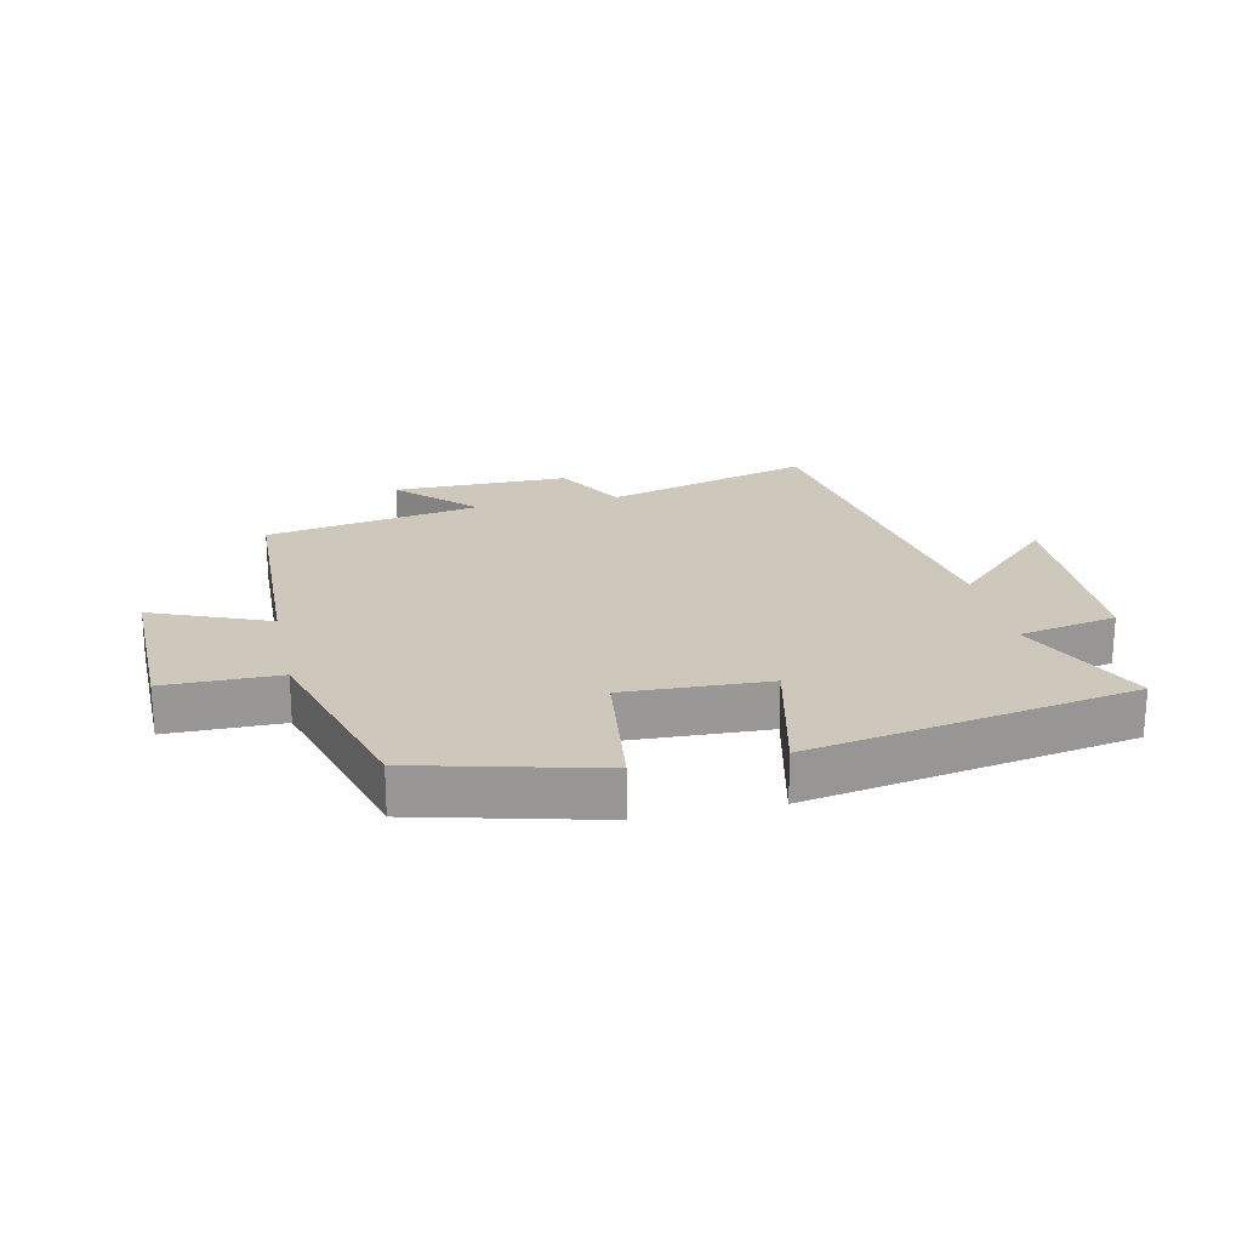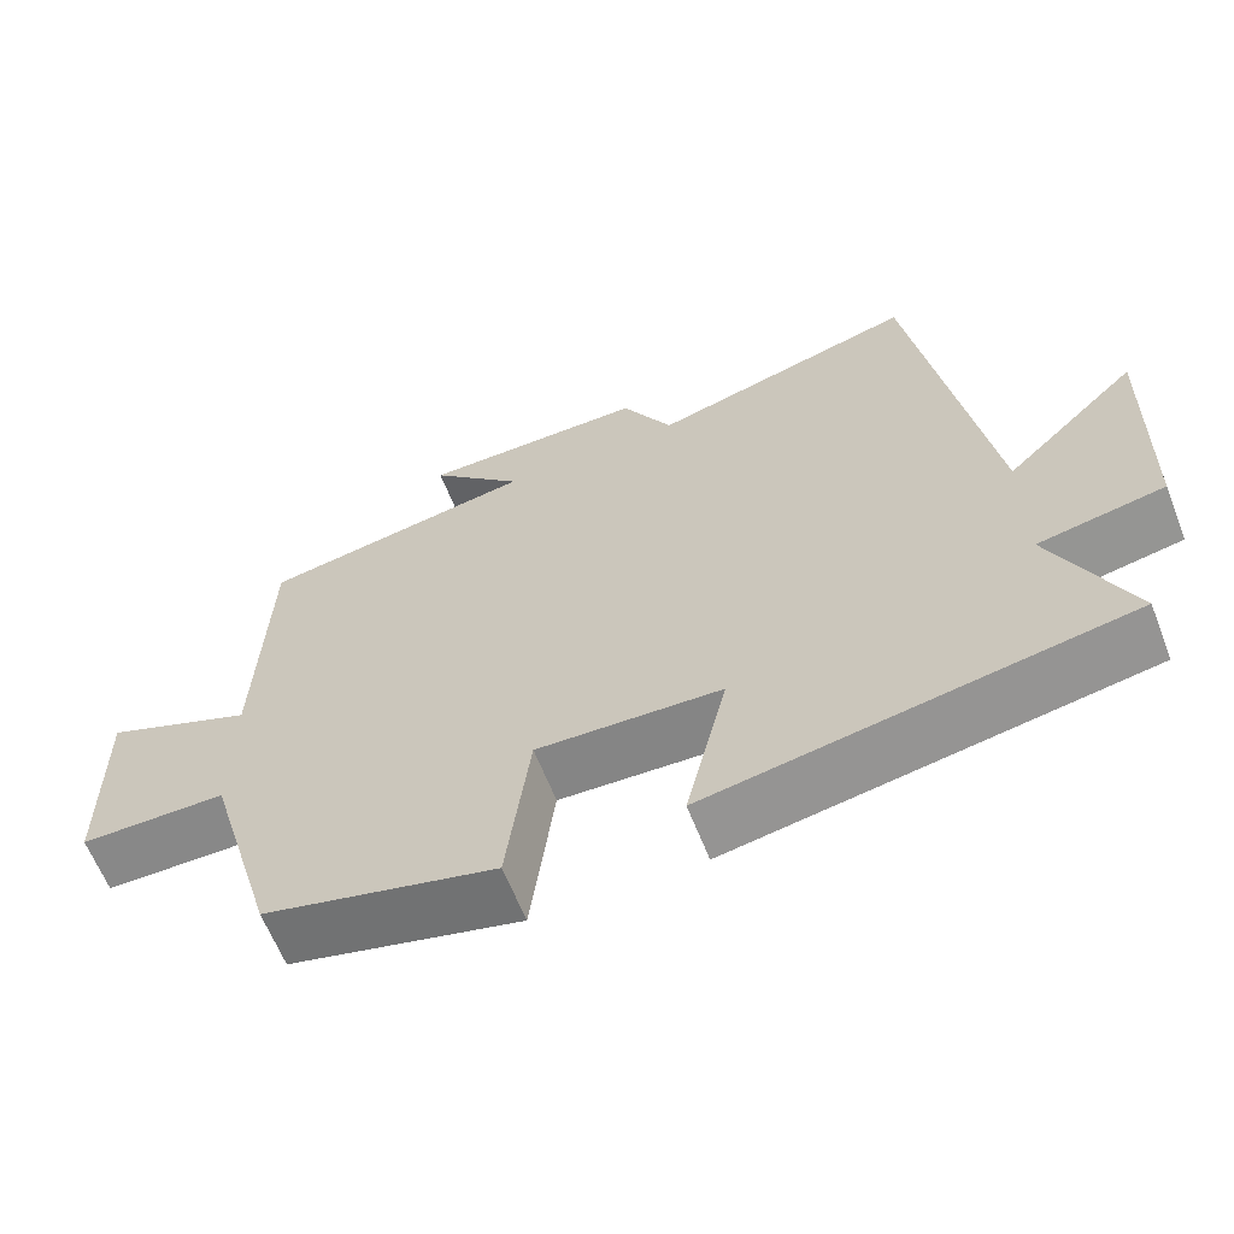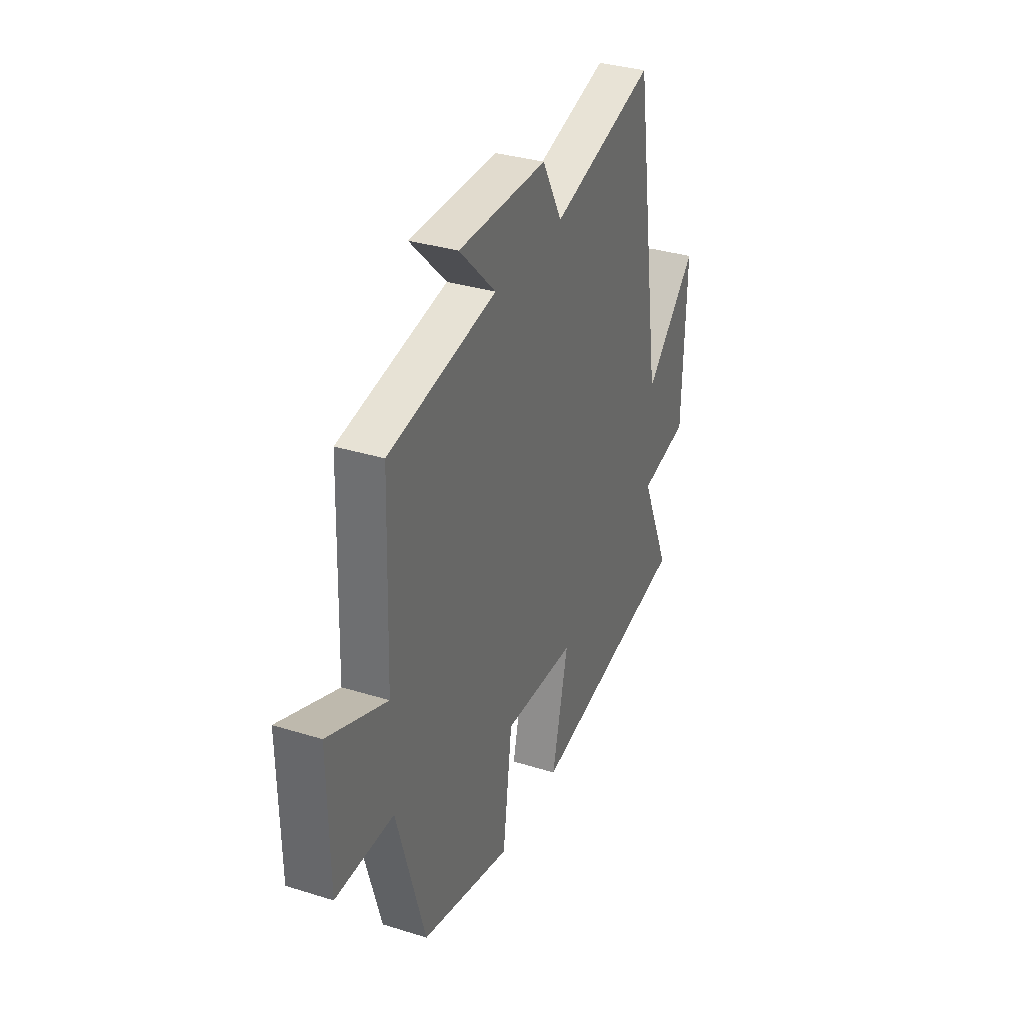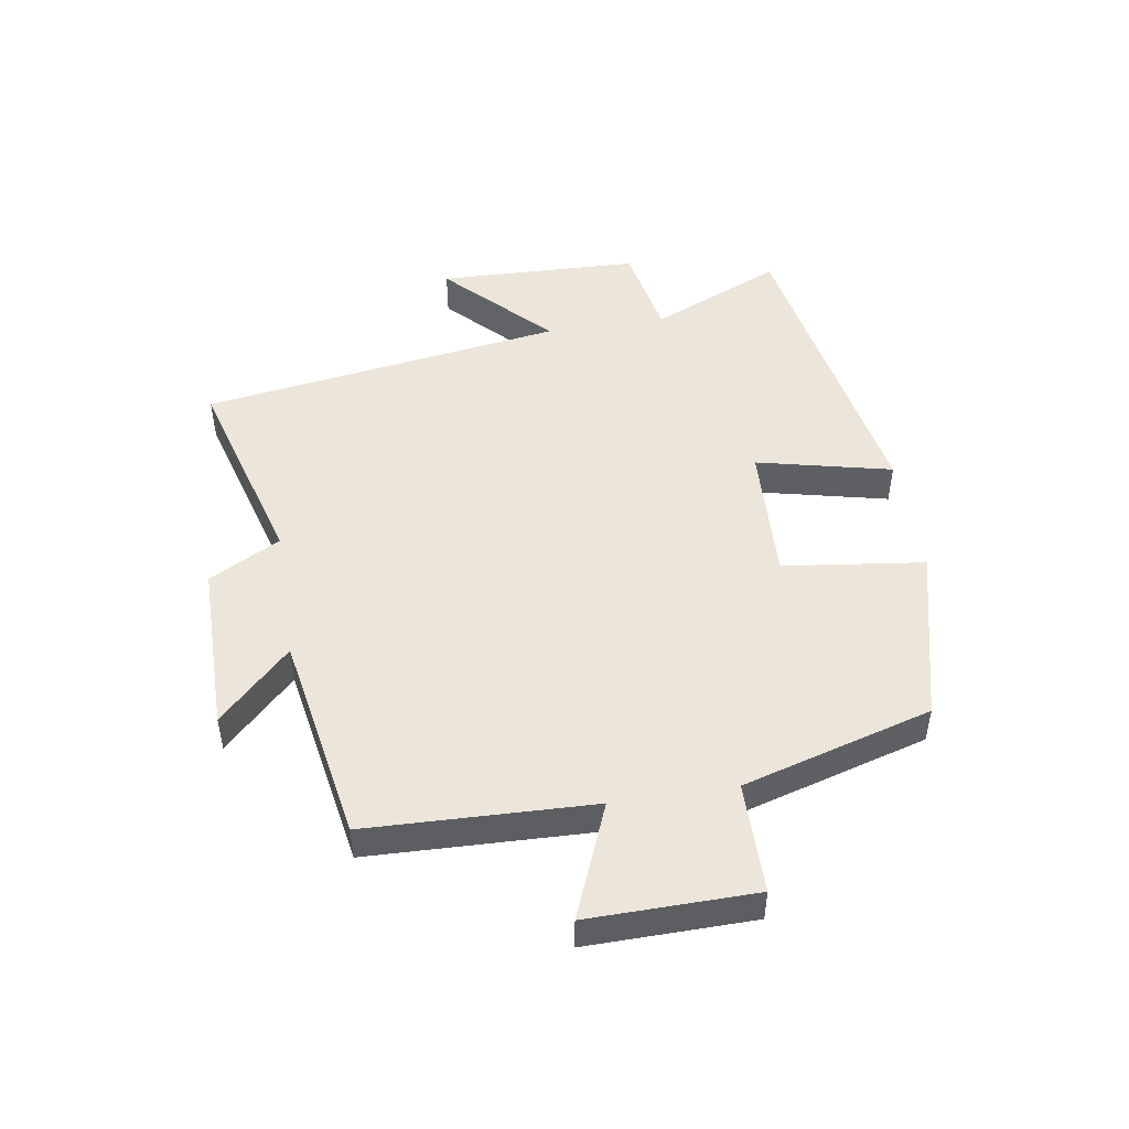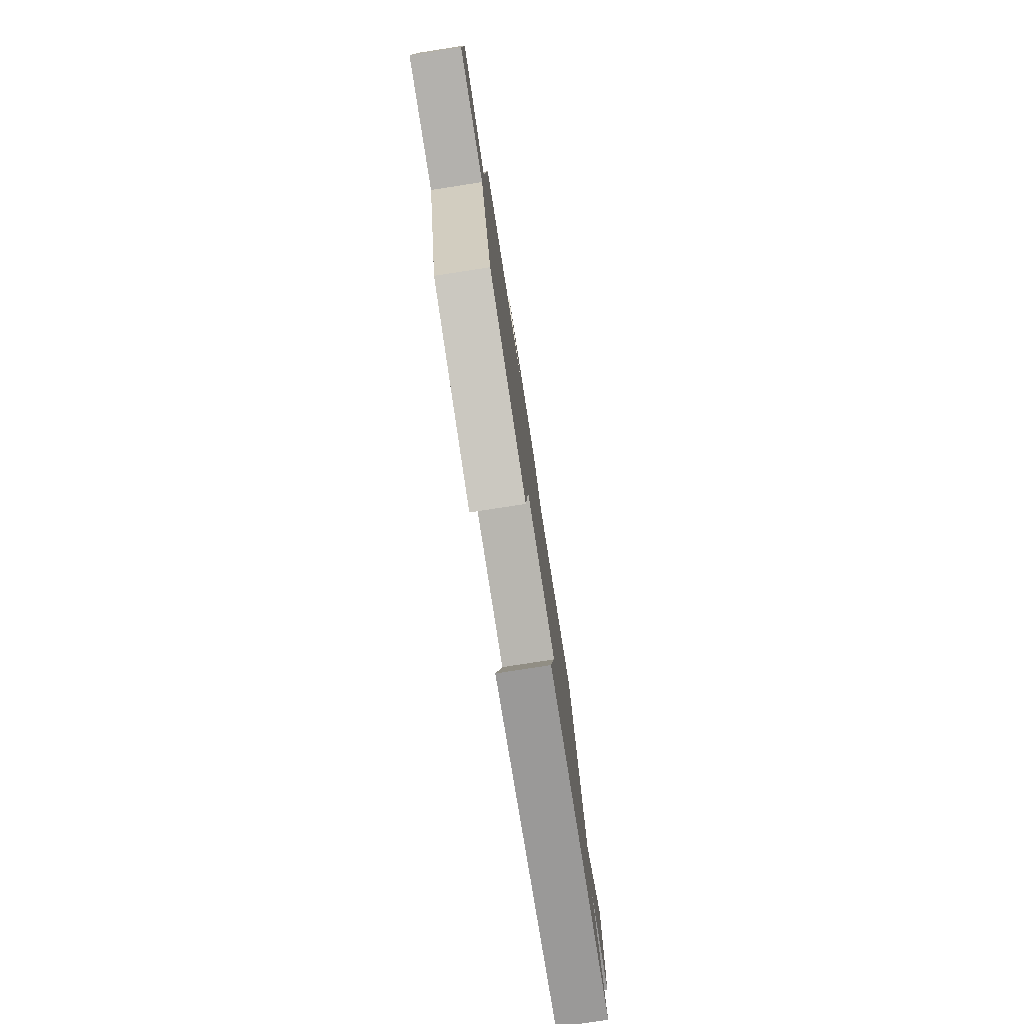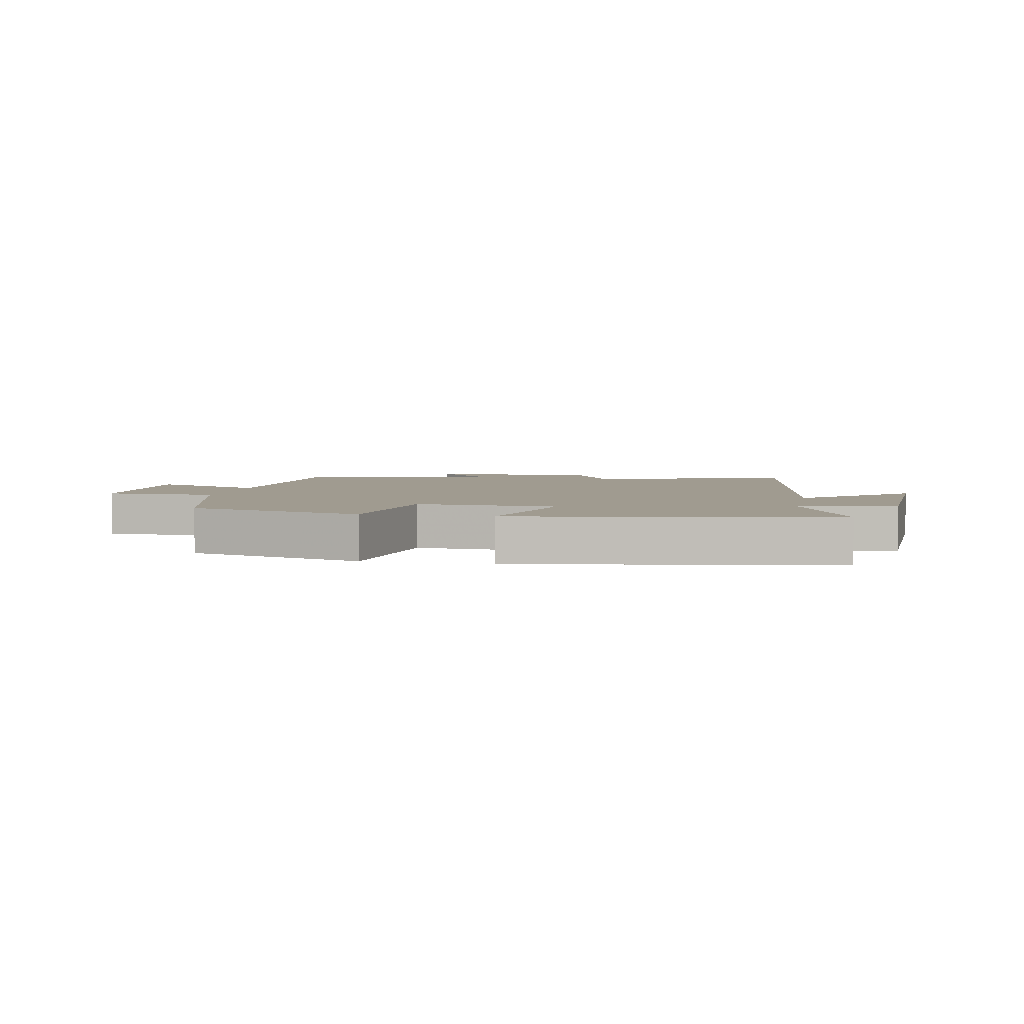
<metadata>
{"format":"obj","ext":"obj","renderer":"f3d","projection":"perspective","resolution":1024,"background":"white","views":[{"elev":21.8,"azim":167.6,"up":"+Y"},{"elev":-63.0,"azim":-158.6,"up":"+Z"},{"elev":33.8,"azim":112.9,"up":"+Z"},{"elev":48.3,"azim":81.0,"up":"+Y"},{"elev":-78.9,"azim":98.8,"up":"+Z"},{"elev":4.2,"azim":-168.2,"up":"+Y"}]}
</metadata>
<code>
v 0.488 0.07 0.44
v 0.5 0.07 0.075
v 0.685 0.07 0.15
v 0.681 0.07 -0.12
v 0.5 0.07 -0.121
v 0.411 0.07 -0.428
v 0.125 0.07 -0.5
v 0.096 0.07 -0.271
v -0.132 0.07 -0.281
v -0.081 0.07 -0.5
v -0.595 0.07 -0.409
v -0.5 0.07 -0.195
v -0.656 0.07 -0.165
v -0.666 0.07 0.163
v -0.5 0.07 0.003
v -0.409 0.07 0.593
v -0.08 0.07 0.5
v -0.017 0.07 0.615
v 0.263 0.07 0.615
v 0.148 0.07 0.5
v 0.488 0 0.44
v 0.5 0 0.075
v 0.685 0 0.15
v 0.681 0 -0.12
v 0.5 0 -0.121
v 0.411 0 -0.428
v 0.125 0 -0.5
v 0.096 0 -0.271
v -0.132 0 -0.281
v -0.081 0 -0.5
v -0.595 0 -0.409
v -0.5 0 -0.195
v -0.656 0 -0.165
v -0.666 0 0.163
v -0.5 0 0.003
v -0.409 0 0.593
v -0.08 0 0.5
v -0.017 0 0.615
v 0.263 0 0.615
v 0.148 0 0.5
f 17 18 19 20
f 17 20 1 2
f 15 16 17 2
f 12 13 14 15
f 12 15 2
f 9 10 11 12
f 8 9 12 2
f 7 8 2
f 6 7 2
f 5 6 2
f 2 3 4 5
f 40 39 38 37
f 22 21 40 37
f 22 37 36 35
f 35 34 33 32
f 22 35 32
f 32 31 30 29
f 22 32 29 28
f 22 28 27
f 22 27 26
f 22 26 25
f 25 24 23 22
f 1 21 22 2
f 2 22 23 3
f 3 23 24 4
f 4 24 25 5
f 5 25 26 6
f 6 26 27 7
f 7 27 28 8
f 8 28 29 9
f 9 29 30 10
f 10 30 31 11
f 11 31 32 12
f 12 32 33 13
f 13 33 34 14
f 14 34 35 15
f 15 35 36 16
f 16 36 37 17
f 17 37 38 18
f 18 38 39 19
f 19 39 40 20
f 20 40 21 1

</code>
